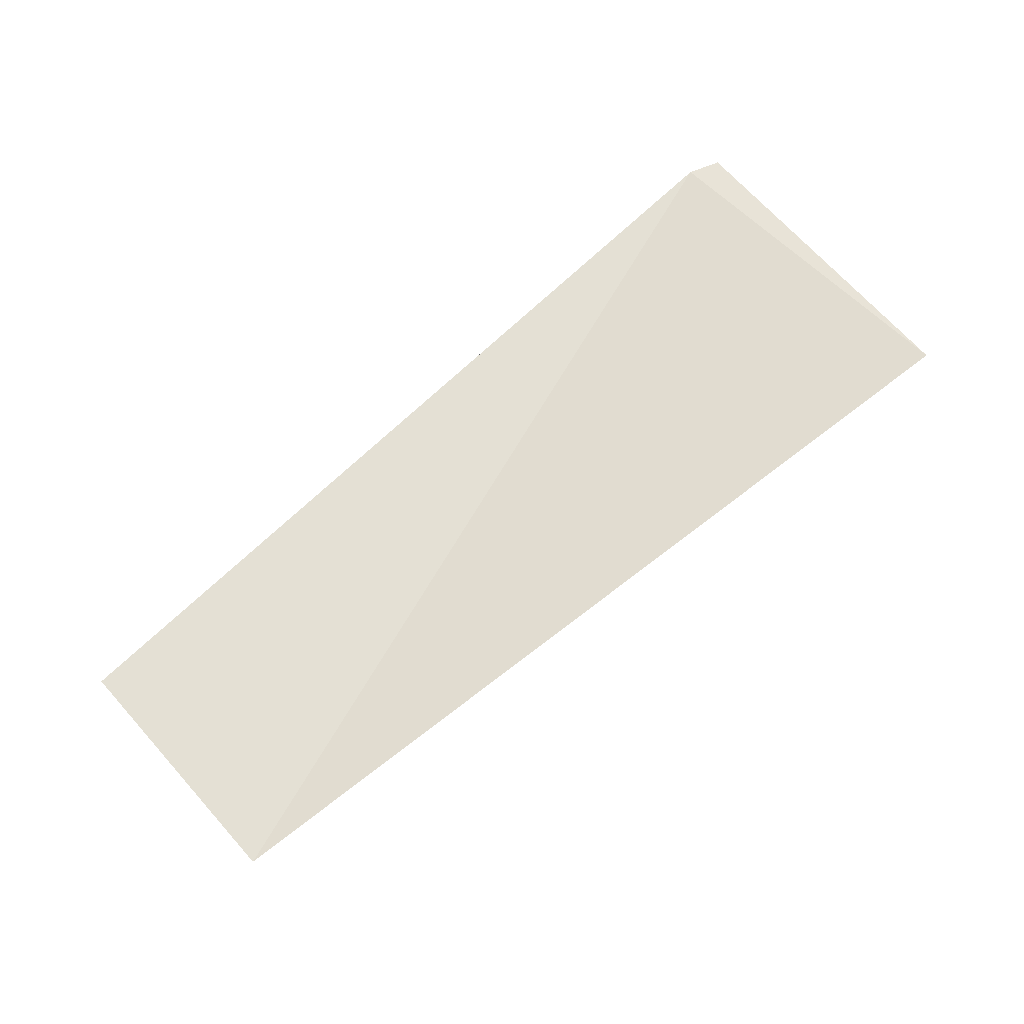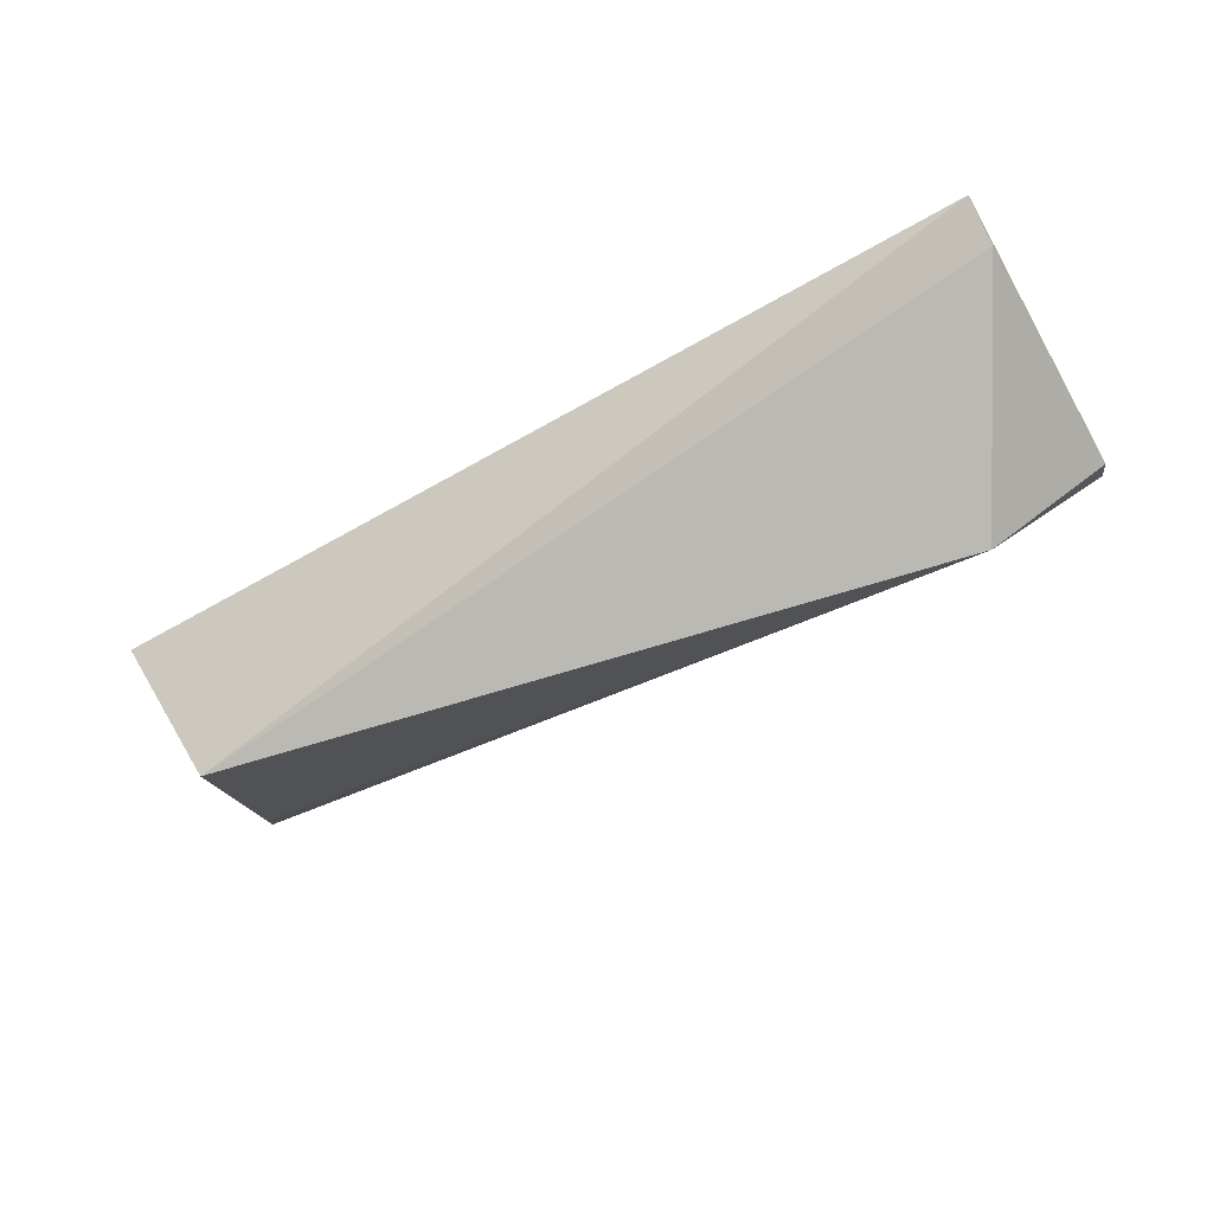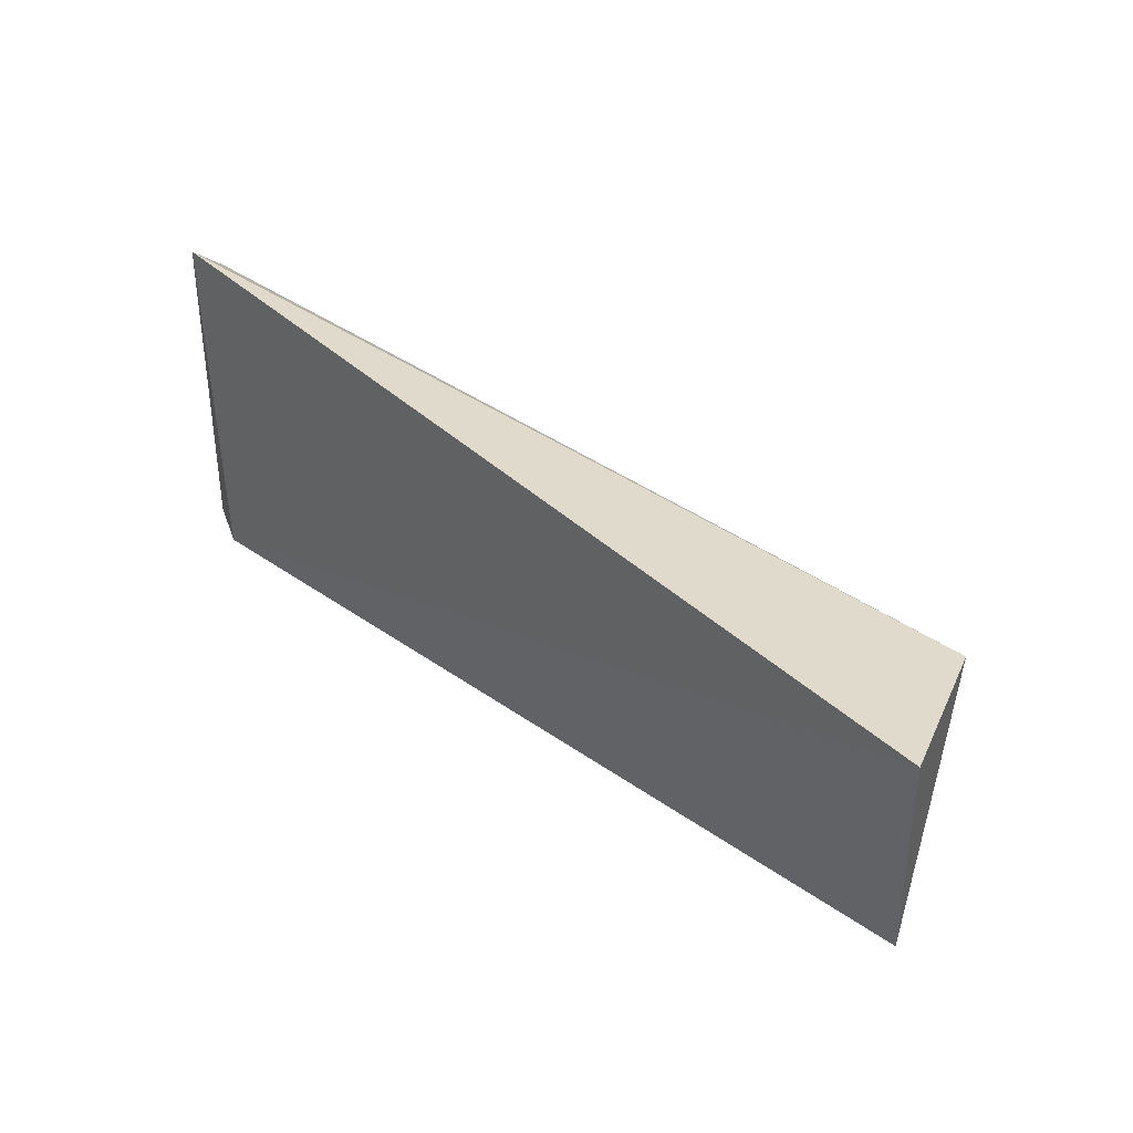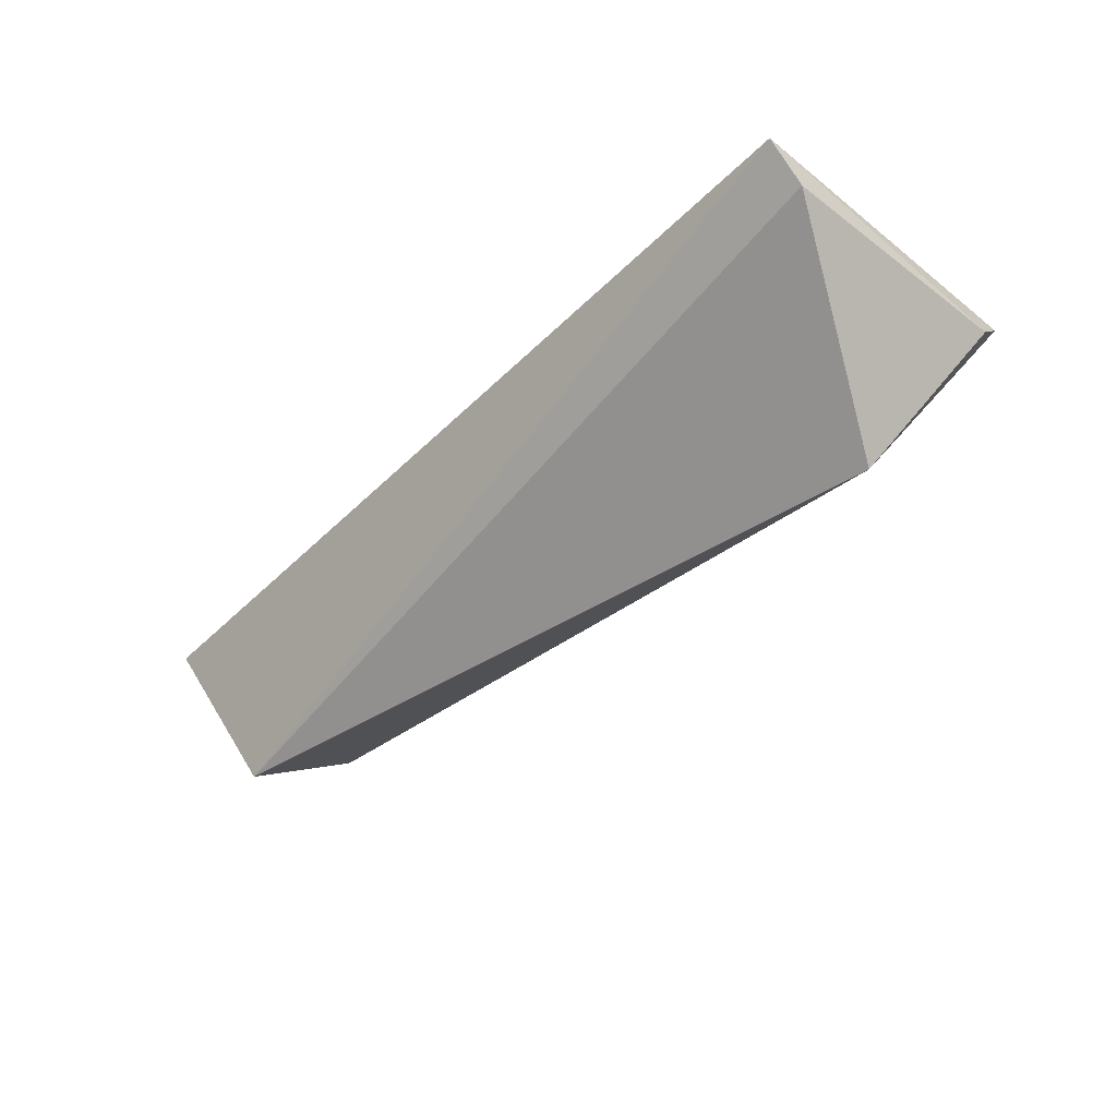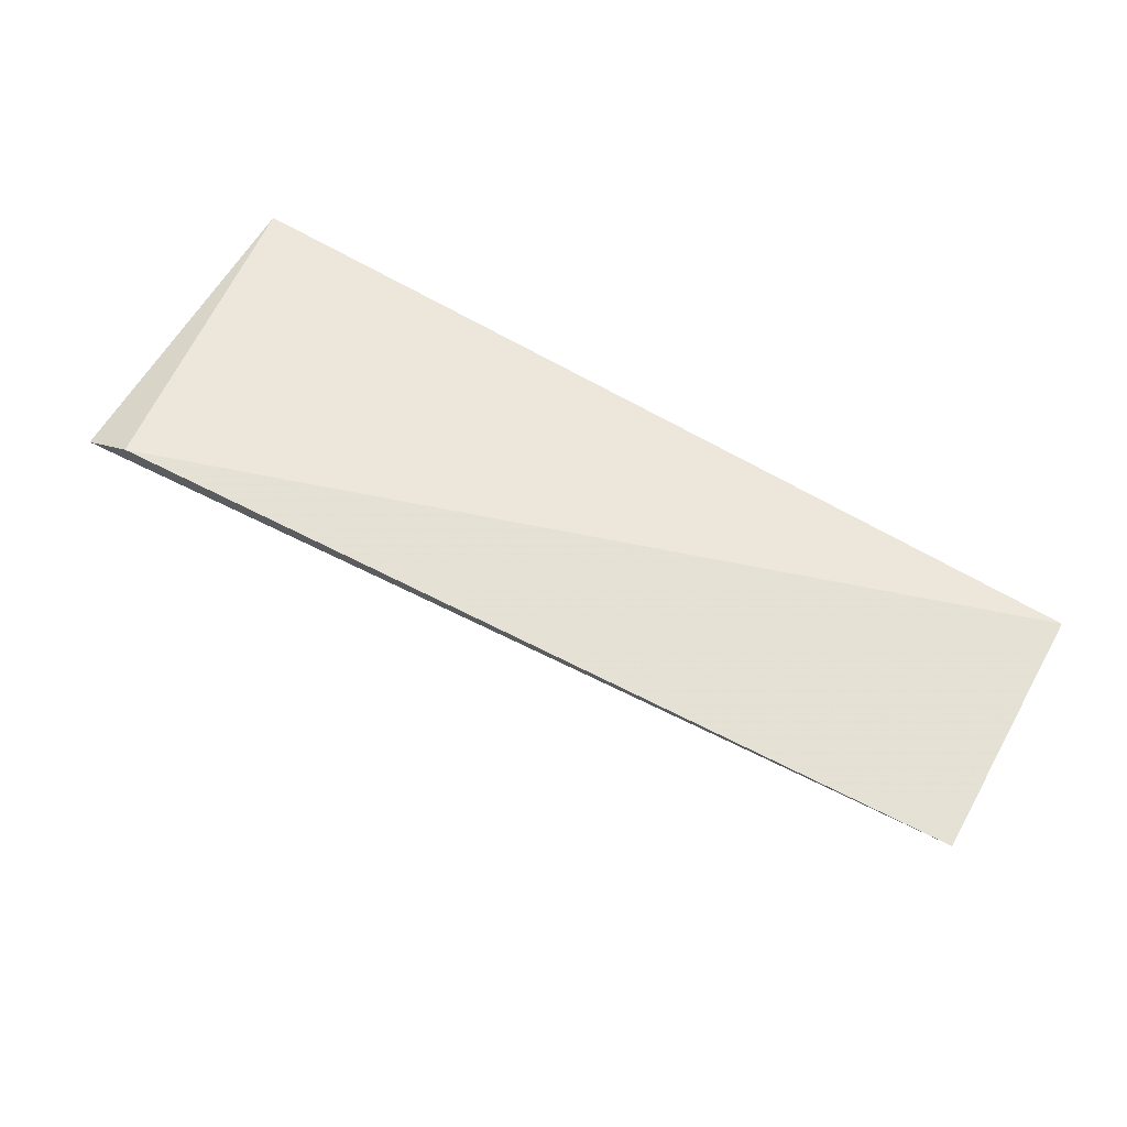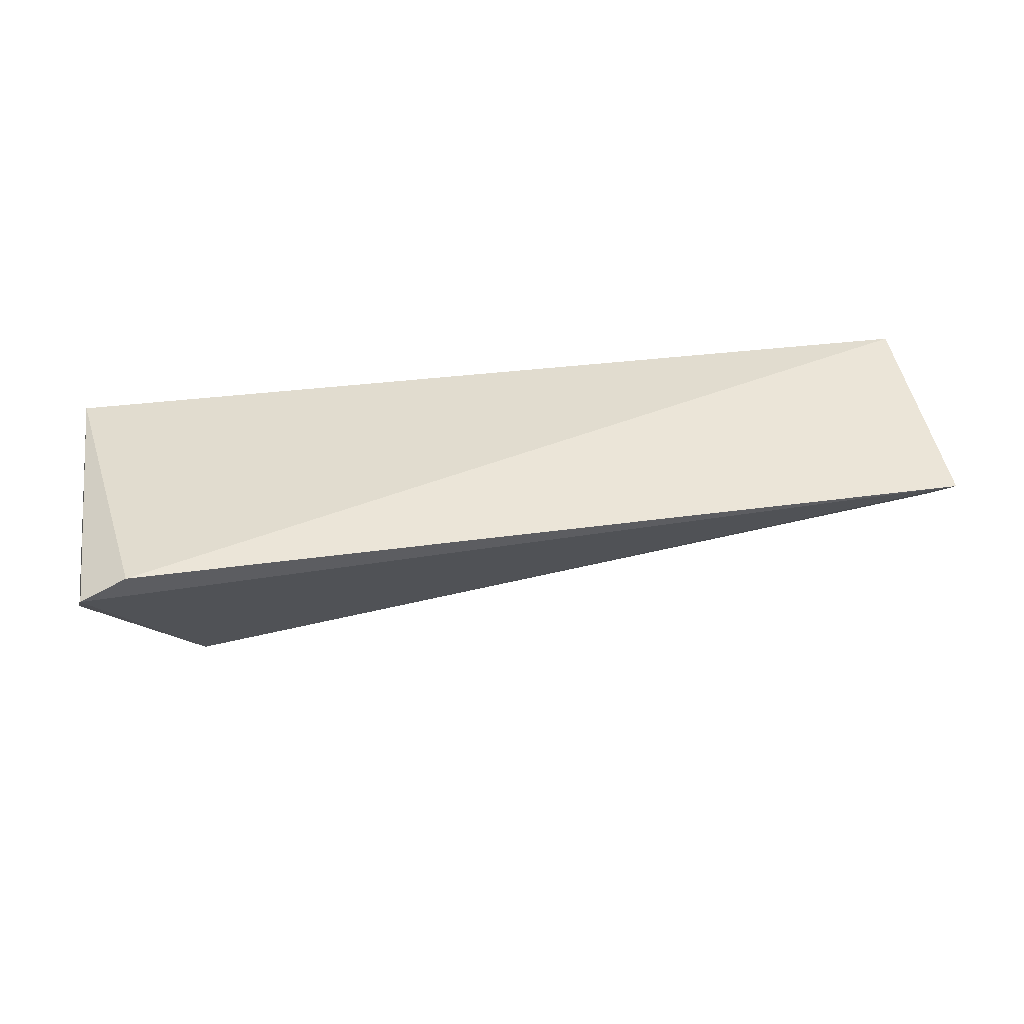
<metadata>
{"format":"obj","ext":"obj","renderer":"f3d","projection":"perspective","resolution":1024,"background":"white","views":[{"elev":64.1,"azim":-39.5,"up":"+Y"},{"elev":-56.9,"azim":31.5,"up":"+Y"},{"elev":46.5,"azim":-136.6,"up":"+Z"},{"elev":-45.2,"azim":48.6,"up":"+Y"},{"elev":63.6,"azim":-148.5,"up":"+Y"},{"elev":43.7,"azim":173.4,"up":"+Y"}]}
</metadata>
<code>
v 0.08714 0.03786 -0.008013
v 0.09834 0.05301 -0.01467
v 0.09906 0.05472 0.01543
v 0.004623 0.05692 0.01479
v 0.003648 0.05645 -0.01083
v 0.01174 0.03895 0.007734
v 0.09898 0.05111 0.01166
v 0.09725 0.05758 -0.01858
v 0.00555 0.05326 -0.008351
v 0.09234 0.06012 -0.01832
f 6 3 4
f 6 4 5
f 7 1 2
f 7 2 3
f 7 6 1
f 7 3 6
f 8 2 1
f 8 1 5
f 8 3 2
f 9 6 5
f 9 5 1
f 9 1 6
f 10 8 5
f 10 5 4
f 10 4 3
f 10 3 8

</code>
